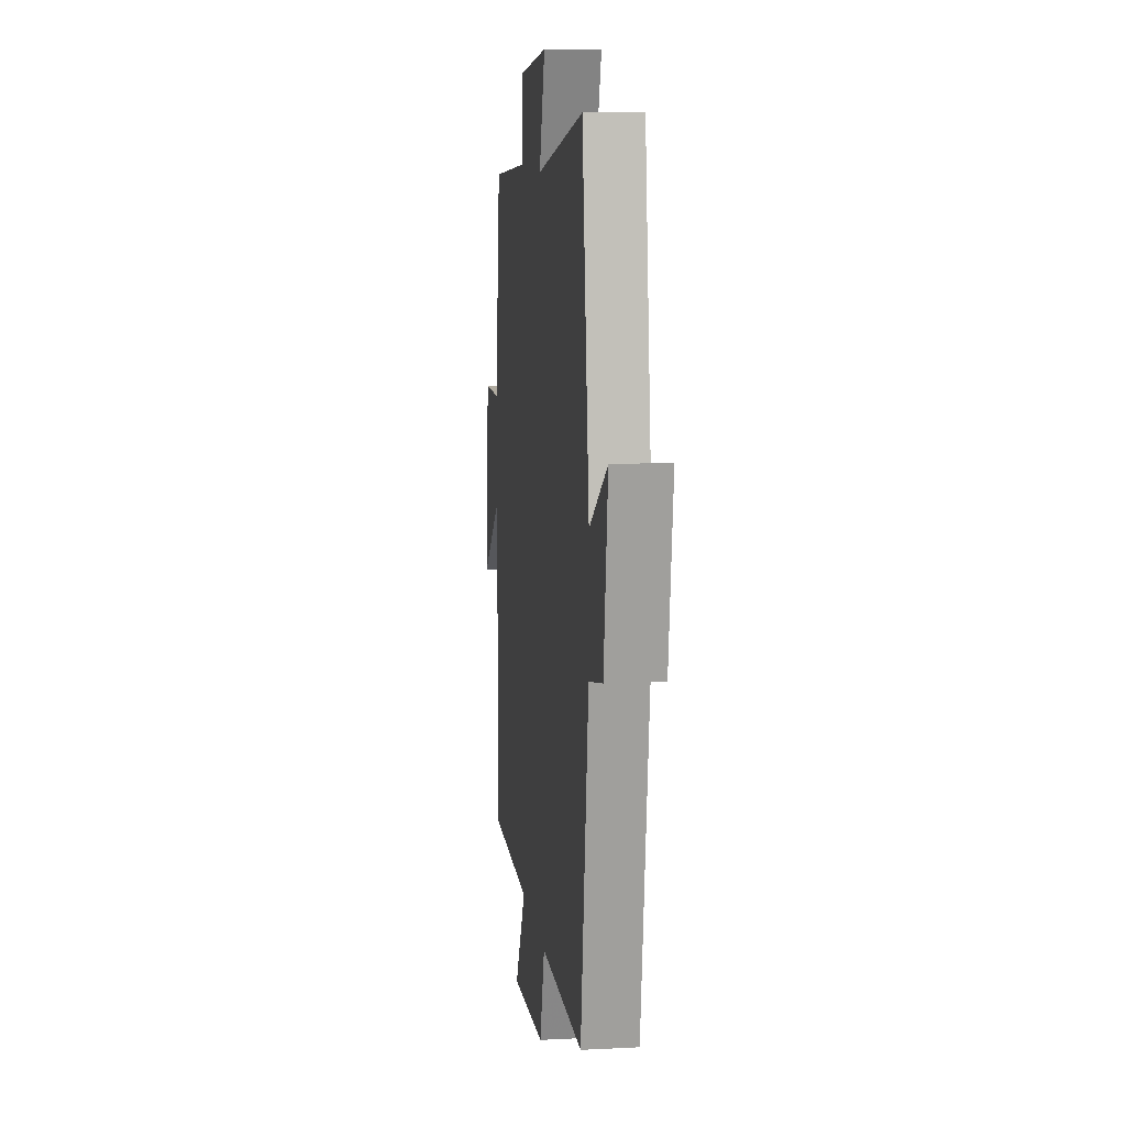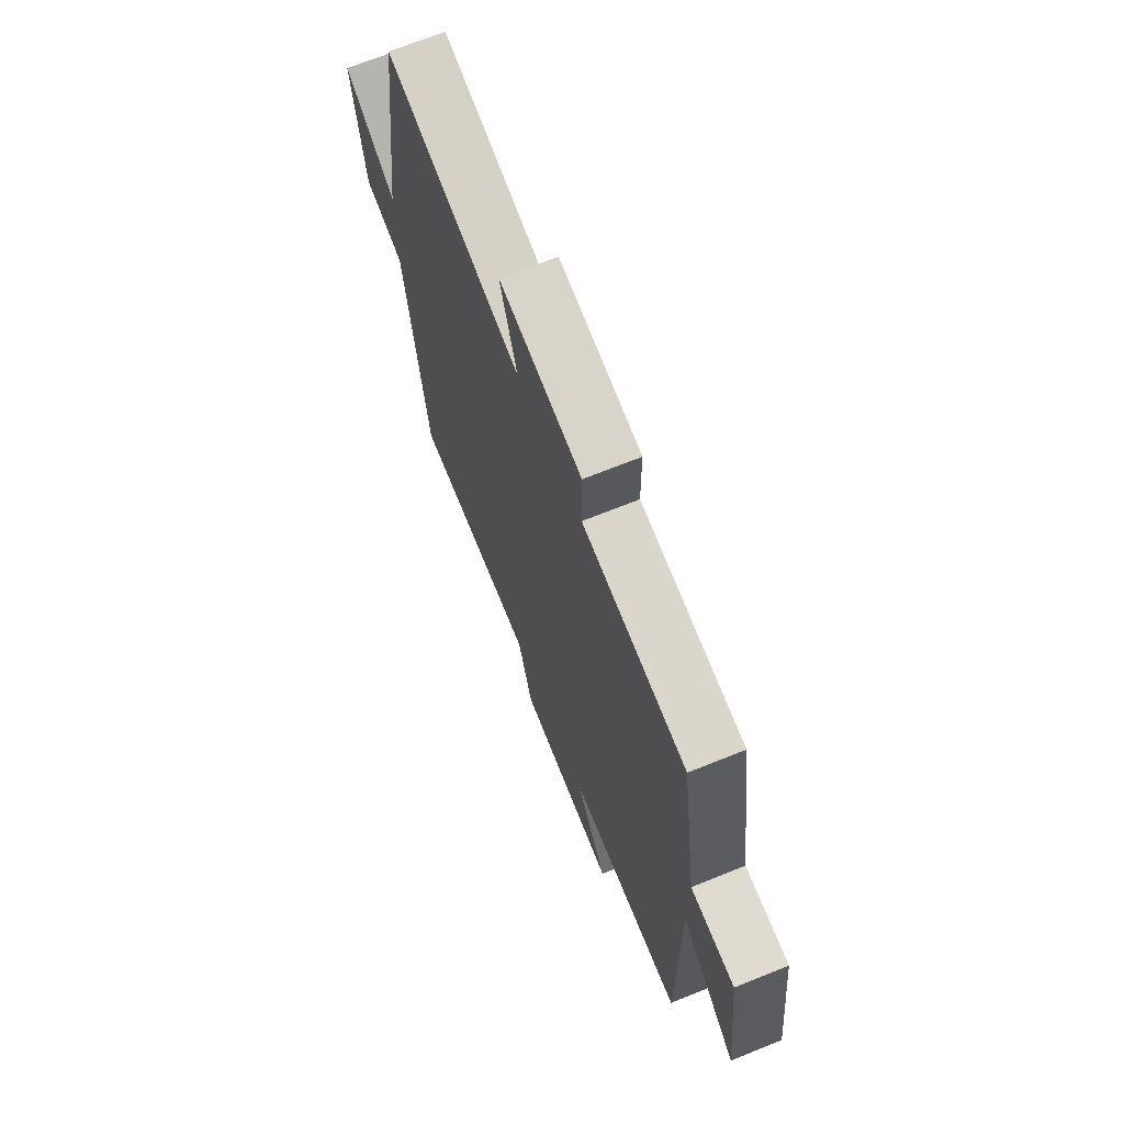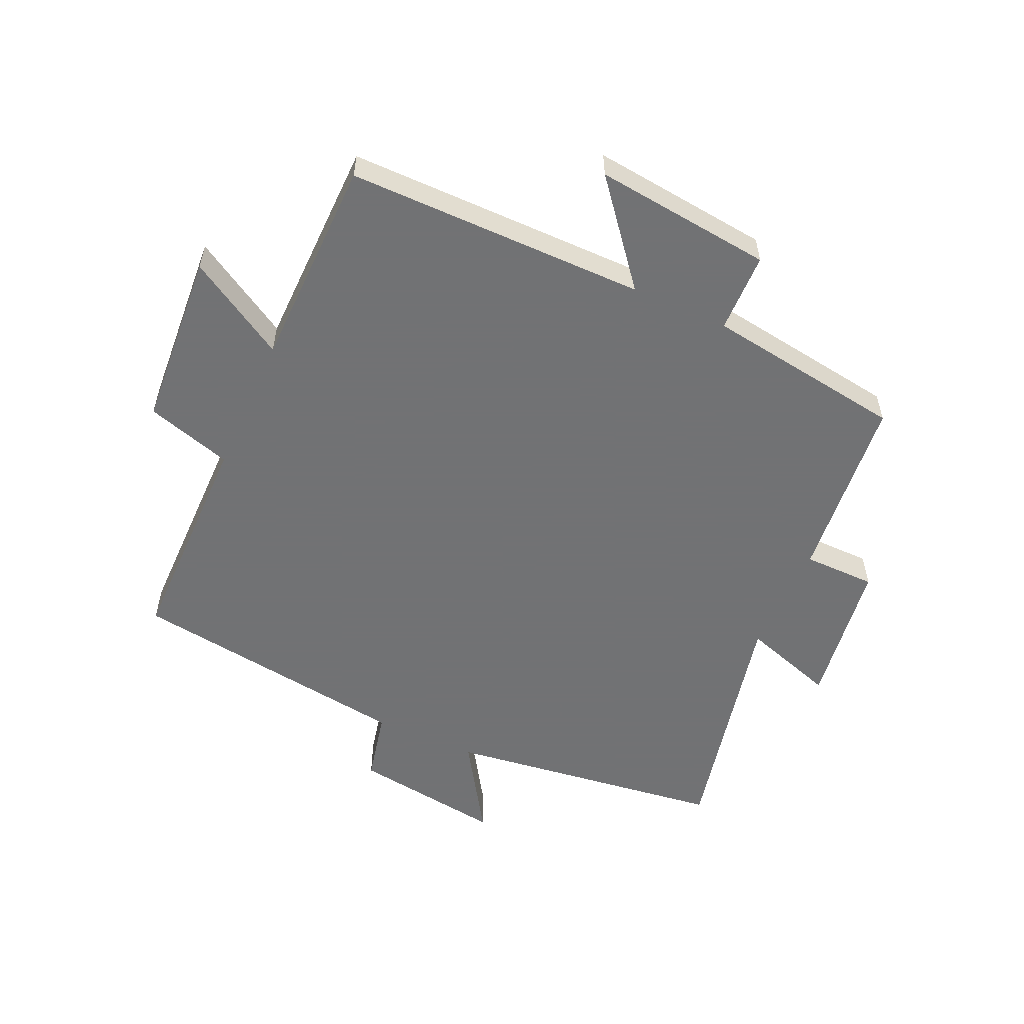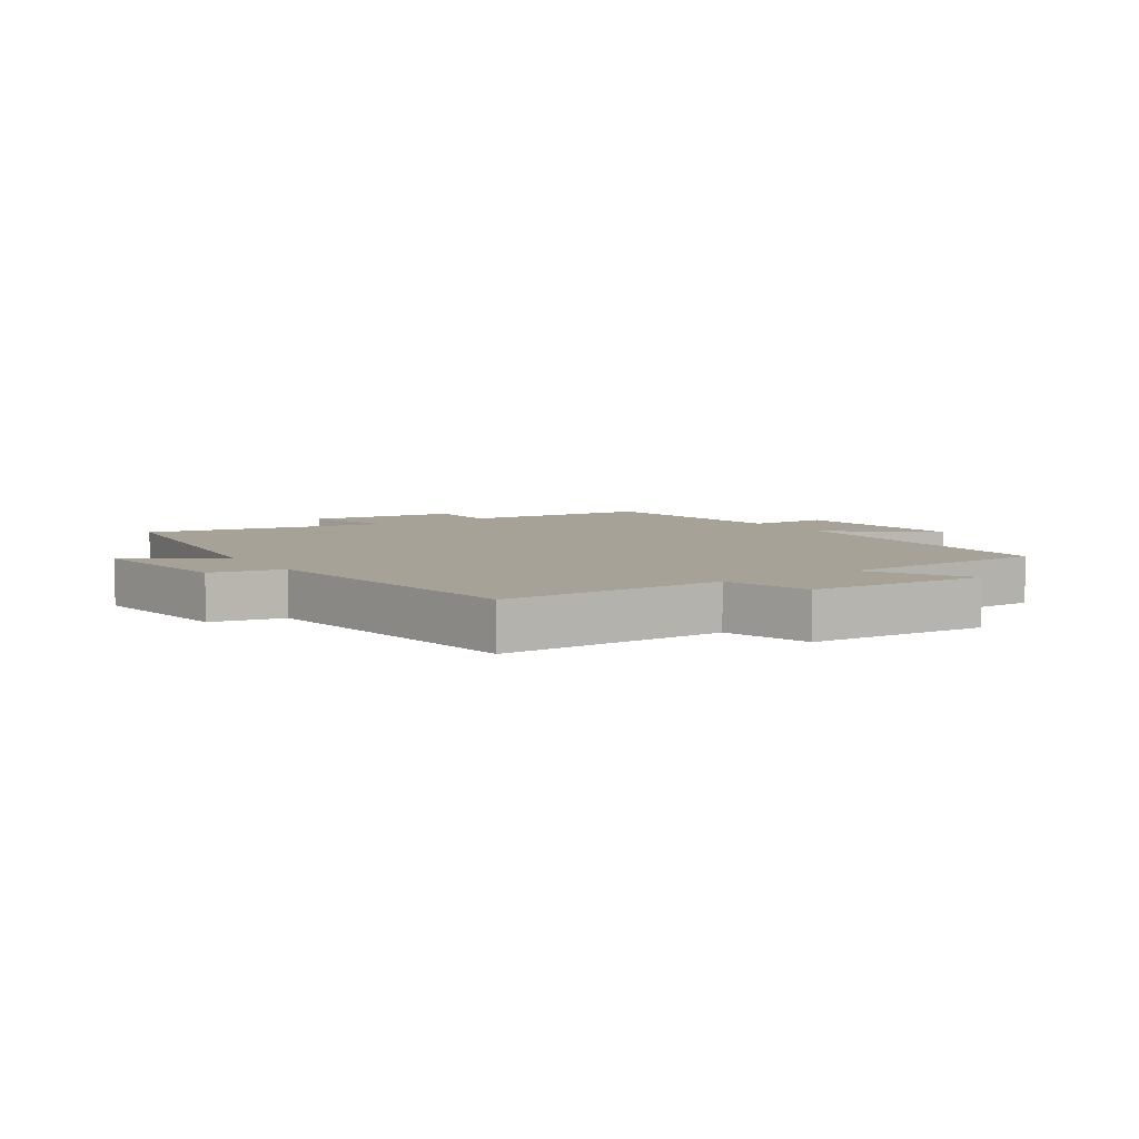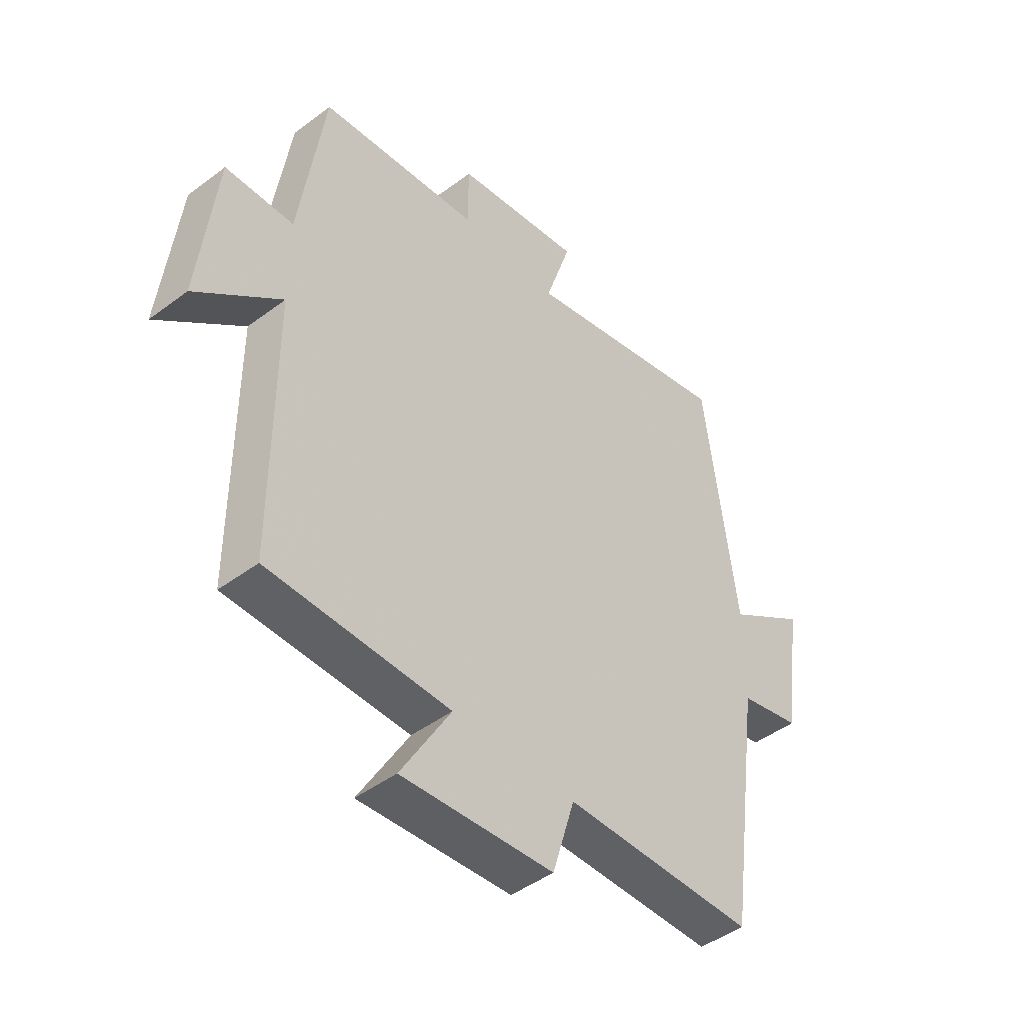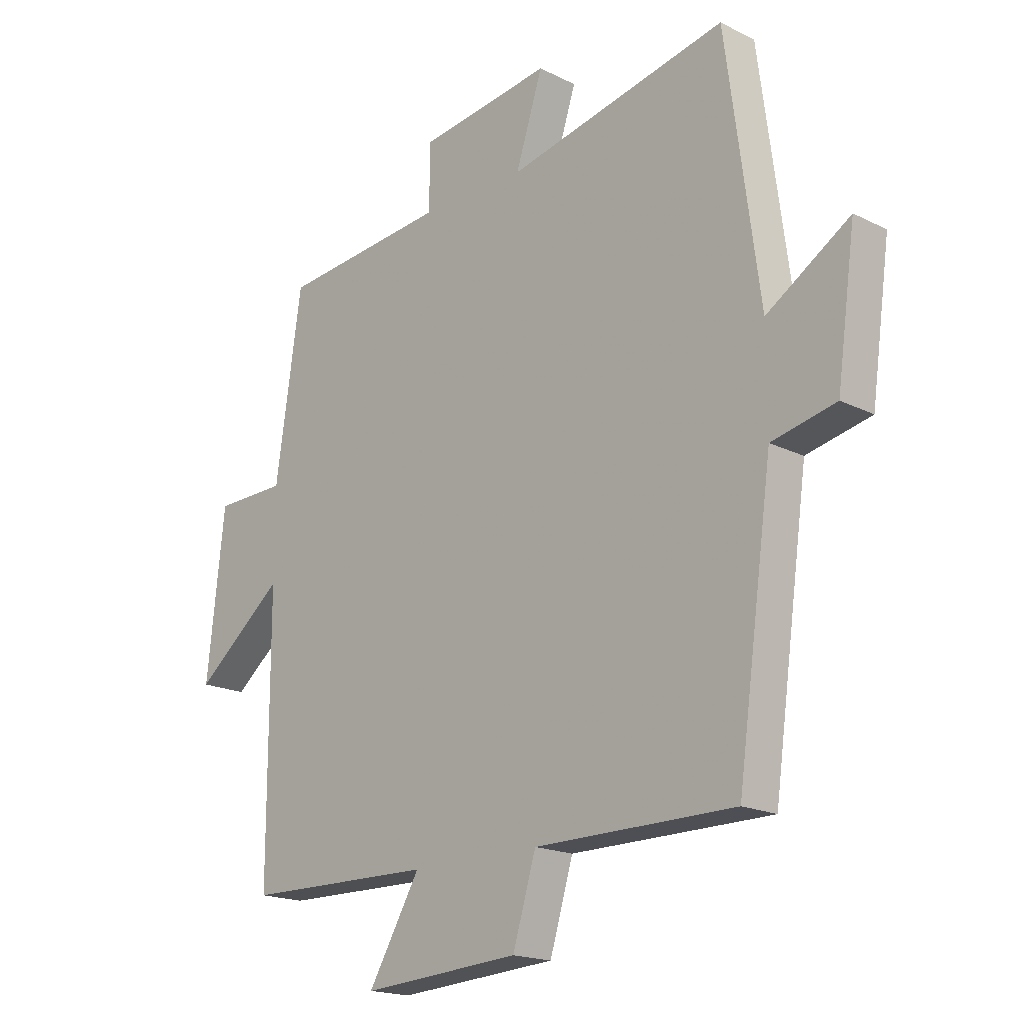
<metadata>
{"format":"obj","ext":"obj","renderer":"f3d","projection":"perspective","resolution":1024,"background":"white","views":[{"elev":11.2,"azim":82.8,"up":"+Z"},{"elev":68.8,"azim":-112.0,"up":"+Z"},{"elev":-55.6,"azim":-114.3,"up":"+Y"},{"elev":6.4,"azim":146.3,"up":"+Y"},{"elev":-45.6,"azim":-49.2,"up":"+Z"},{"elev":-18.2,"azim":45.9,"up":"+Z"}]}
</metadata>
<code>
v -0.5 0.07 -0.495
v -0.5 0.07 -0.012
v -0.661 0.07 -0.143
v -0.629 0.07 0.145
v -0.5 0.07 0.148
v -0.453 0.07 0.47
v -0.15 0.07 0.5
v -0.149 0.07 0.617
v 0.091 0.07 0.651
v 0.042 0.07 0.5
v 0.44 0.07 0.587
v 0.5 0.07 0.135
v 0.65 0.07 0.231
v 0.616 0.07 -0.013
v 0.5 0.07 -0.039
v 0.436 0.07 -0.498
v 0.075 0.07 -0.5
v 0.033 0.07 -0.639
v -0.253 0.07 -0.659
v -0.159 0.07 -0.5
v -0.5 0 -0.495
v -0.5 0 -0.012
v -0.661 0 -0.143
v -0.629 0 0.145
v -0.5 0 0.148
v -0.453 0 0.47
v -0.15 0 0.5
v -0.149 0 0.617
v 0.091 0 0.651
v 0.042 0 0.5
v 0.44 0 0.587
v 0.5 0 0.135
v 0.65 0 0.231
v 0.616 0 -0.013
v 0.5 0 -0.039
v 0.436 0 -0.498
v 0.075 0 -0.5
v 0.033 0 -0.639
v -0.253 0 -0.659
v -0.159 0 -0.5
f 17 18 19 20
f 20 1 2
f 17 20 2
f 16 17 2
f 15 16 2
f 12 13 14 15
f 12 15 2
f 11 12 2
f 10 11 2
f 7 8 9 10
f 7 10 2
f 6 7 2
f 5 6 2
f 2 3 4 5
f 40 39 38 37
f 22 21 40
f 22 40 37
f 22 37 36
f 22 36 35
f 35 34 33 32
f 22 35 32
f 22 32 31
f 22 31 30
f 30 29 28 27
f 22 30 27
f 22 27 26
f 22 26 25
f 25 24 23 22
f 1 21 22 2
f 2 22 23 3
f 3 23 24 4
f 4 24 25 5
f 5 25 26 6
f 6 26 27 7
f 7 27 28 8
f 8 28 29 9
f 9 29 30 10
f 10 30 31 11
f 11 31 32 12
f 12 32 33 13
f 13 33 34 14
f 14 34 35 15
f 15 35 36 16
f 16 36 37 17
f 17 37 38 18
f 18 38 39 19
f 19 39 40 20
f 20 40 21 1

</code>
